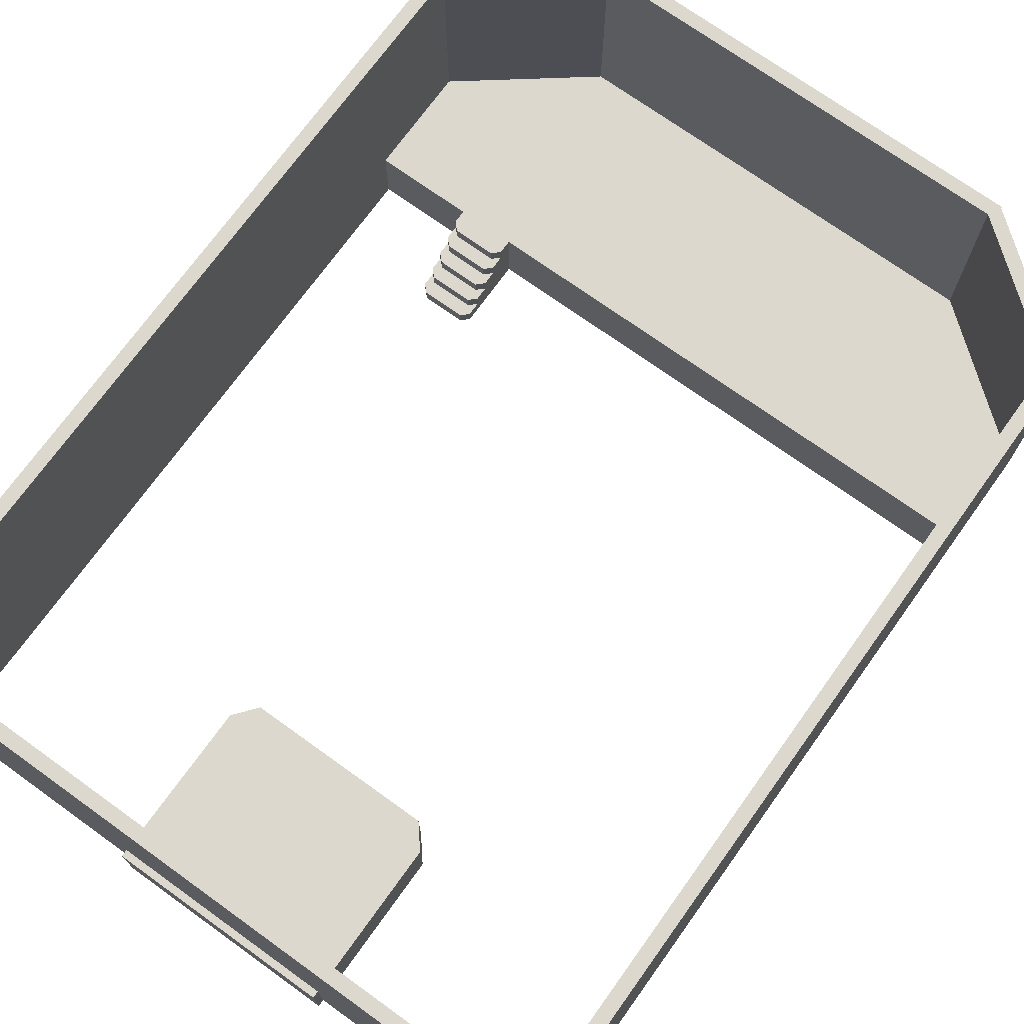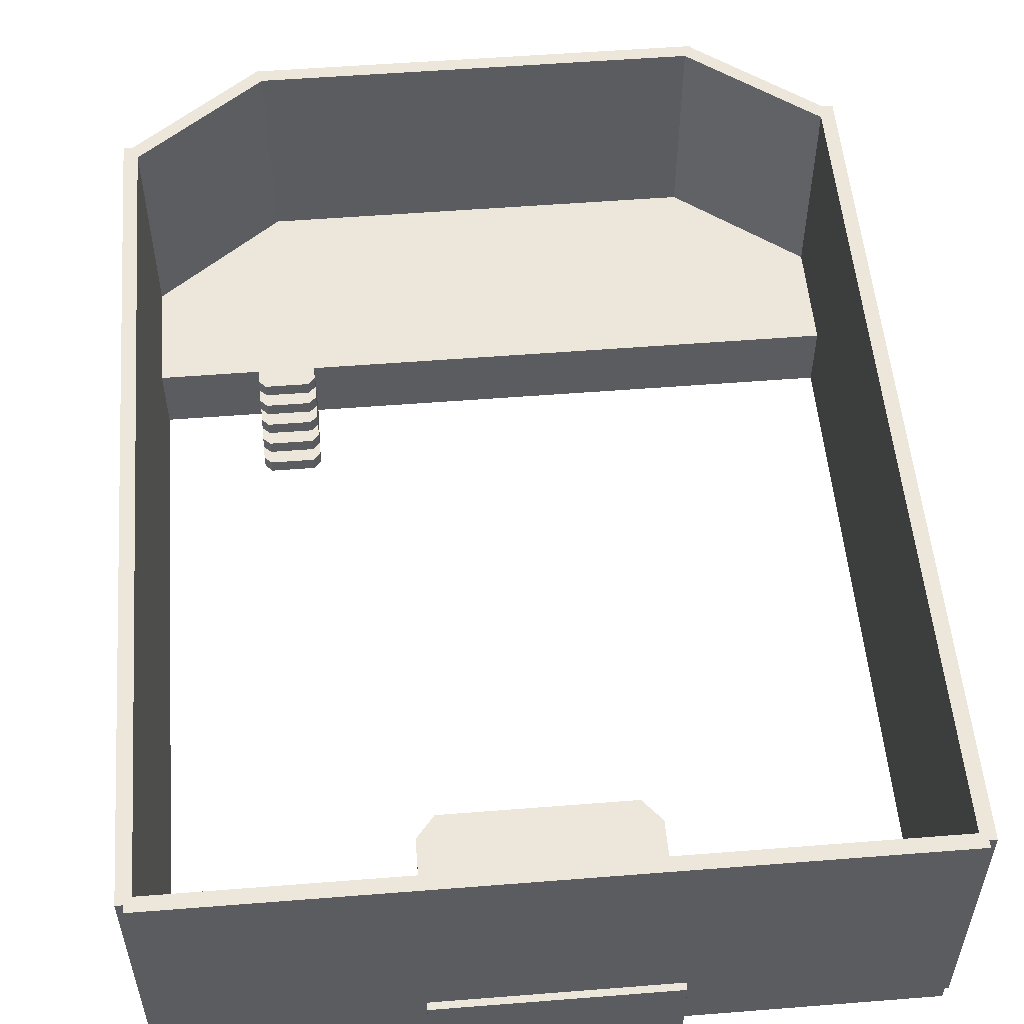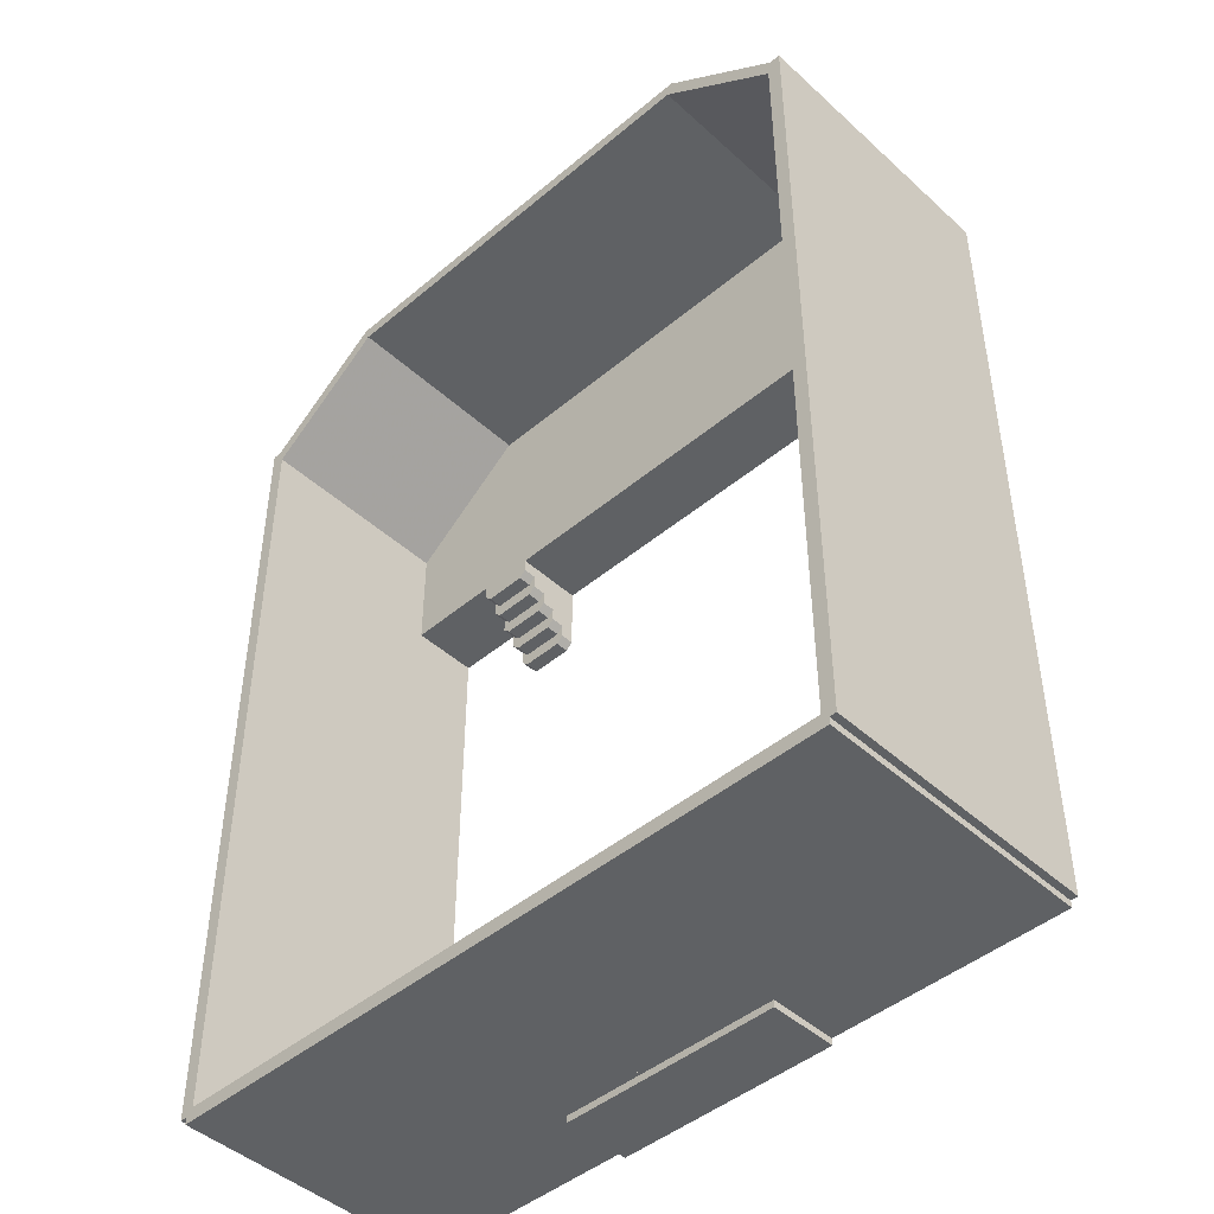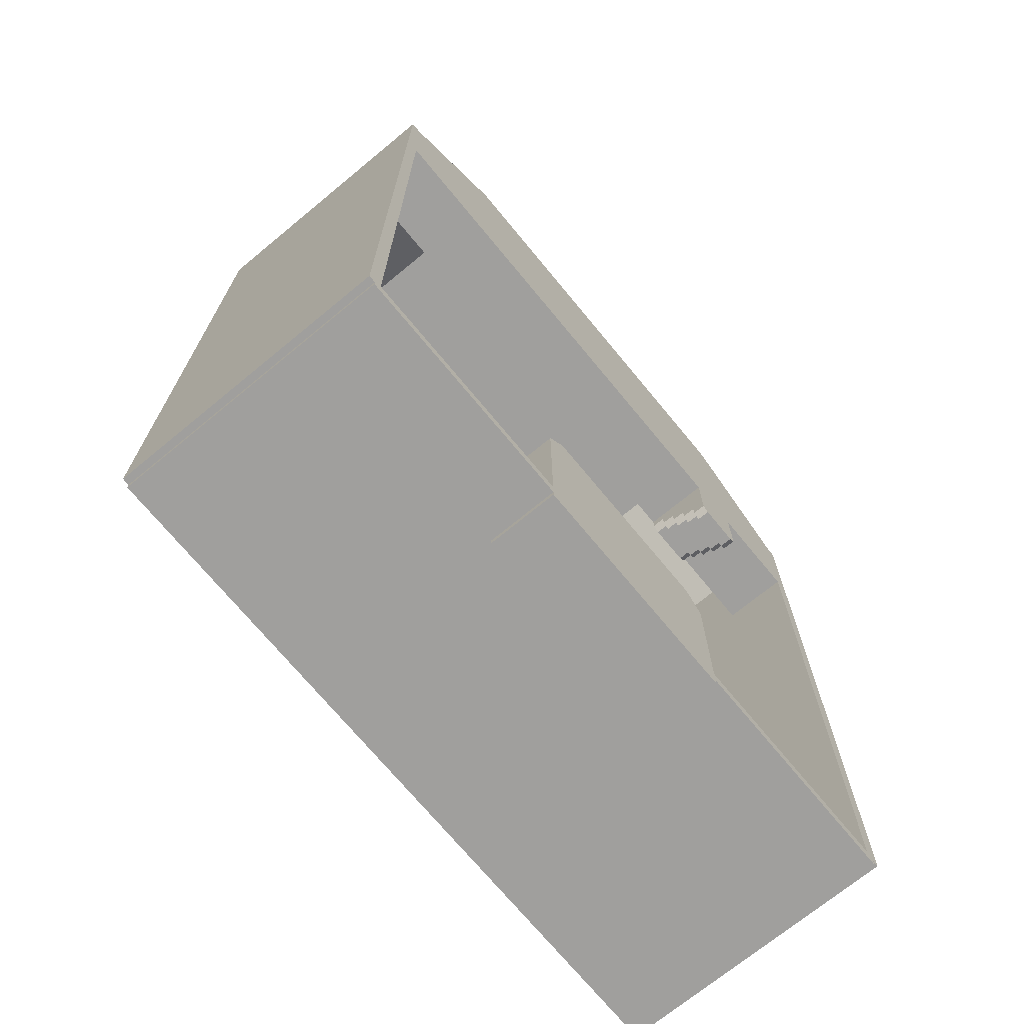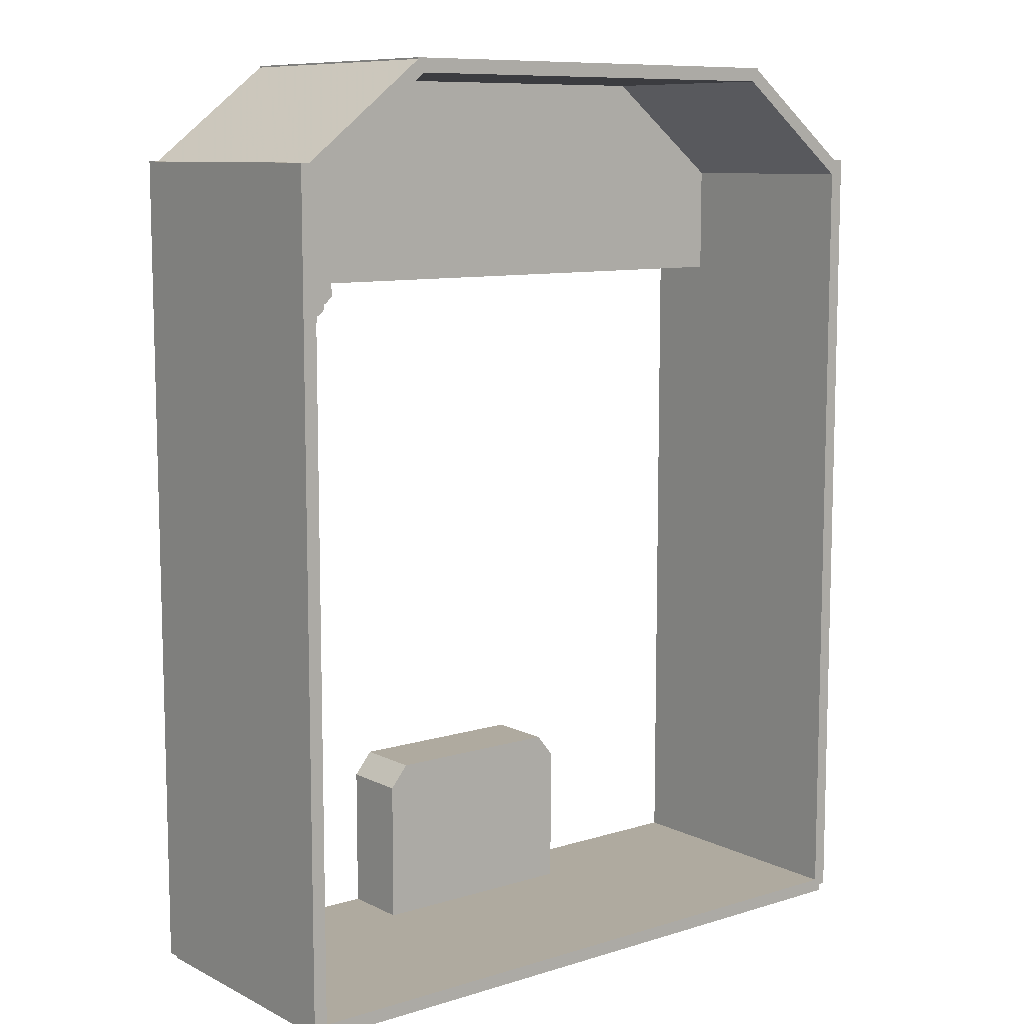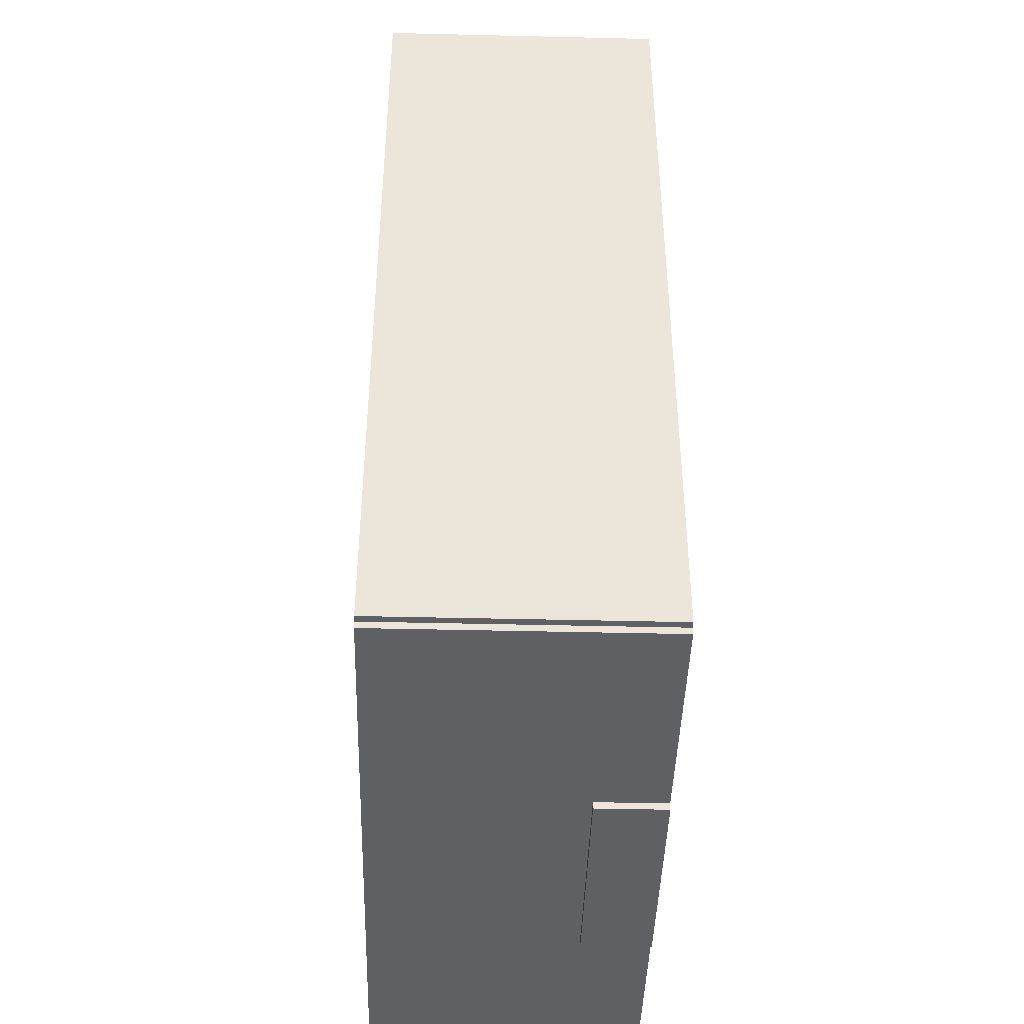
<metadata>
{"format":"obj","ext":"obj","renderer":"f3d","projection":"perspective","resolution":1024,"background":"white","views":[{"elev":72.4,"azim":-144.3,"up":"+Y"},{"elev":54.0,"azim":175.2,"up":"+Y"},{"elev":-45.7,"azim":-136.1,"up":"+Z"},{"elev":-71.3,"azim":-50.5,"up":"+Z"},{"elev":9.5,"azim":141.5,"up":"+Z"},{"elev":-43.6,"azim":-91.6,"up":"+Z"}]}
</metadata>
<code>
v -60.71 0 20
v -59.71 0 20
v -60.71 20 20
v -59.71 20 20
v -60.71 20 -40
v -59.71 20 -40
v -60.71 0 -40
v -59.71 0 -40
f 1 2 4 3
f 3 4 6 5
f 5 6 8 7
f 7 8 2 1
f 2 8 6 4
f 7 1 3 5
v -69.21 0 26.97
v -69.21 0 25.97
v -69.21 20 26.97
v -69.21 20 25.97
v -101.2 20 26.97
v -101.2 20 25.97
v -101.2 0 26.97
v -101.2 0 25.97
f 9 10 12 11
f 11 12 14 13
f 13 14 16 15
f 15 16 10 9
f 10 16 14 12
f 15 9 11 13
v -110.7 0 20
v -109.7 0 20
v -110.7 20 20
v -109.7 20 20
v -110.7 20 -40
v -109.7 20 -40
v -110.7 0 -40
v -109.7 0 -40
f 17 18 20 19
f 19 20 22 21
f 21 22 24 23
f 23 24 18 17
f 18 24 22 20
f 23 17 19 21
v -109.8 0 18.86
v -110.4 0 19.64
v -109.8 20 18.86
v -110.4 20 19.64
v -100.5 20 26.17
v -101.1 20 26.95
v -100.5 0 26.17
v -101.1 0 26.95
f 25 26 28 27
f 27 28 30 29
f 29 30 32 31
f 31 32 26 25
f 26 32 30 28
f 31 25 27 29
v -66.29 12.08 23.33
v -65.67 12.08 24.12
v -66.21 11.17 24.53
v -66.82 11.17 23.74
v -66.21 4.905 24.53
v -66.82 4.905 23.74
v -62.87 4.905 21.94
v -63.49 4.905 21.15
v -62.87 11.17 21.94
v -63.49 11.17 21.15
v -63.4 12.08 22.35
v -64.02 12.08 21.57
v -69.85 20 26.09
v -60.51 20 18.84
v -60.51 0 18.84
v -69.85 0 26.09
v -59.9 20 19.63
v -69.24 20 26.88
v -69.24 0 26.88
v -59.9 0 19.63
f 33 34 35 36
f 36 35 37 38
f 38 37 39 40
f 40 39 41 42
f 42 41 43 44
f 44 43 34 33
f 45 46 47 48 40 42 44 33 36 38
f 49 50 51 52 35 34 43 41 39 37
f 47 52 51 48
f 46 49 52 47
f 45 50 49 46
f 48 51 50 45
v -86.64 12.17 -39.5
v -86.64 12.17 -40.5
v -83.77 12.17 -40.5
v -83.77 12.17 -39.5
v -83.1 11.26 -40.5
v -83.1 11.26 -39.5
v -83.1 5.001 -40.5
v -83.1 5.001 -39.5
v -87.32 5.001 -40.5
v -87.32 5.001 -39.5
v -87.32 11.26 -40.5
v -87.32 11.26 -39.5
v -60.21 20 -39.5
v -110.2 20 -39.5
v -110.2 0 -39.5
v -60.21 0 -39.5
v -110.2 20 -40.5
v -60.21 20 -40.5
v -60.21 0 -40.5
v -110.2 0 -40.5
f 53 54 55 56
f 56 55 57 58
f 58 57 59 60
f 60 59 61 62
f 62 61 63 64
f 64 63 54 53
f 65 66 67 68 60 62 64 53 56 58
f 69 70 71 72 55 54 63 61 59 57
f 67 72 71 68
f 66 69 72 67
f 65 70 69 66
f 68 71 70 65
v -110.2 0 19
v -60.21 0 19
v -110.2 5 19
v -60.21 5 19
v -110.2 5 11
v -60.21 5 11
v -110.2 0 11
v -60.21 0 11
v -100.9 0 26.24
v -69.53 0 26.24
v -69.53 5 26.24
v -100.9 5 26.24
f 81 82 83 84
f 75 76 78 77
f 77 78 80 79
f 79 80 74 73
f 74 80 78 76
f 79 73 75 77
f 73 74 82 81
f 74 76 83 82
f 76 75 84 83
f 75 73 81 84
v -71.97 4 11
v -67.85 4 11
v -71.97 5 11
v -67.85 5 11
v -71.97 5 10.02
v -67.85 5 10.02
v -71.97 4 10.02
v -67.85 4 10.02
v -71.46 5 9.515
v -68.35 5 9.515
v -68.35 4 9.515
v -71.46 4 9.515
v -71.97 3 10.02
v -67.85 3 10.02
v -67.85 3 11
v -71.97 3 11
v -71.97 4 9.021
v -71.46 4 8.515
v -71.46 3 8.515
v -71.97 3 9.021
v -68.35 4 8.515
v -68.35 3 8.515
v -67.85 4 9.021
v -67.85 3 9.021
v -71.97 2 10.02
v -67.85 2 10.02
v -67.85 2 11
v -71.97 2 11
v -71.97 2 9.021
v -67.85 2 9.021
v -71.97 3 8.021
v -71.46 3 7.515
v -71.46 2 7.515
v -71.97 2 8.021
v -68.35 3 7.515
v -68.35 2 7.515
v -67.85 3 8.021
v -67.85 2 8.021
v -71.97 1 10.02
v -67.85 1 10.02
v -67.85 1 11
v -71.97 1 11
v -71.97 1 9.021
v -67.85 1 9.021
v -71.97 1 8.021
v -67.85 1 8.021
v -71.97 2 7.021
v -71.46 2 6.515
v -71.46 1 6.515
v -71.97 1 7.021
v -68.35 2 6.515
v -68.35 1 6.515
v -67.85 2 7.021
v -67.85 1 7.021
v -71.97 0 10.02
v -67.85 0 10.02
v -67.85 0 11
v -71.97 0 11
v -71.46 0 9.515
v -68.35 0 9.515
v -71.97 0 9.021
v -71.46 0 8.515
v -68.35 0 8.515
v -67.85 0 9.021
v -71.97 0 8.021
v -71.46 0 7.515
v -68.35 0 7.515
v -67.85 0 8.021
v -71.97 0 7.021
v -71.46 0 6.515
v -68.35 0 6.515
v -67.85 0 7.021
v -71.97 1 6.021
v -71.46 1 5.515
v -71.46 0 5.515
v -71.97 0 6.021
v -68.35 1 5.515
v -68.35 0 5.515
v -67.85 1 6.021
v -67.85 0 6.021
f 85 86 88 87
f 87 88 90 89
f 93 94 95 96
f 139 140 141 142
f 86 92 90 88
f 91 85 87 89
f 89 90 94 93
f 90 92 95 94
f 140 139 143 144
f 91 89 93 96
f 92 86 99 98
f 86 85 100 99
f 85 91 97 100
f 101 102 103 104
f 102 105 106 103
f 105 107 108 106
f 91 96 102 101
f 143 139 145 146
f 97 91 101 104
f 96 95 105 102
f 144 143 146 147
f 95 92 107 105
f 92 98 108 107
f 140 144 147 148
f 98 99 111 110
f 99 100 112 111
f 100 97 109 112
f 97 104 113 109
f 115 116 117 118
f 116 119 120 117
f 119 121 122 120
f 108 98 110 114
f 104 103 116 115
f 146 145 149 150
f 113 104 115 118
f 103 106 119 116
f 147 146 150 151
f 106 108 121 119
f 108 114 122 121
f 148 147 151 152
f 110 111 125 124
f 111 112 126 125
f 112 109 123 126
f 109 113 127 123
f 114 110 124 128
f 113 118 129 127
f 131 132 133 134
f 132 135 136 133
f 135 137 138 136
f 122 114 128 130
f 118 117 132 131
f 150 149 153 154
f 129 118 131 134
f 117 120 135 132
f 151 150 154 155
f 120 122 137 135
f 122 130 138 137
f 152 151 155 156
f 124 125 141 140
f 125 126 142 141
f 126 123 139 142
f 123 127 145 139
f 128 124 140 148
f 127 129 149 145
f 130 128 148 152
f 129 134 153 149
f 157 158 159 160
f 158 161 162 159
f 161 163 164 162
f 138 130 152 156
f 134 133 158 157
f 154 153 160 159
f 153 134 157 160
f 133 136 161 158
f 155 154 159 162
f 136 138 163 161
f 138 156 164 163
f 156 155 162 164
v -93.33 -0 -29
v -77.08 -0 -29
v -93.33 5 -29
v -77.08 5 -29
v -93.33 5 -41
v -77.08 5 -41
v -93.33 -0 -41
v -77.08 -0 -41
v -91.98 -0 -27.35
v -78.43 -0 -27.35
v -78.43 5 -27.35
v -91.98 5 -27.35
f 173 174 175 176
f 167 168 170 169
f 169 170 172 171
f 171 172 166 165
f 166 172 170 168
f 171 165 167 169
f 165 166 174 173
f 166 168 175 174
f 168 167 176 175
f 167 165 173 176

</code>
